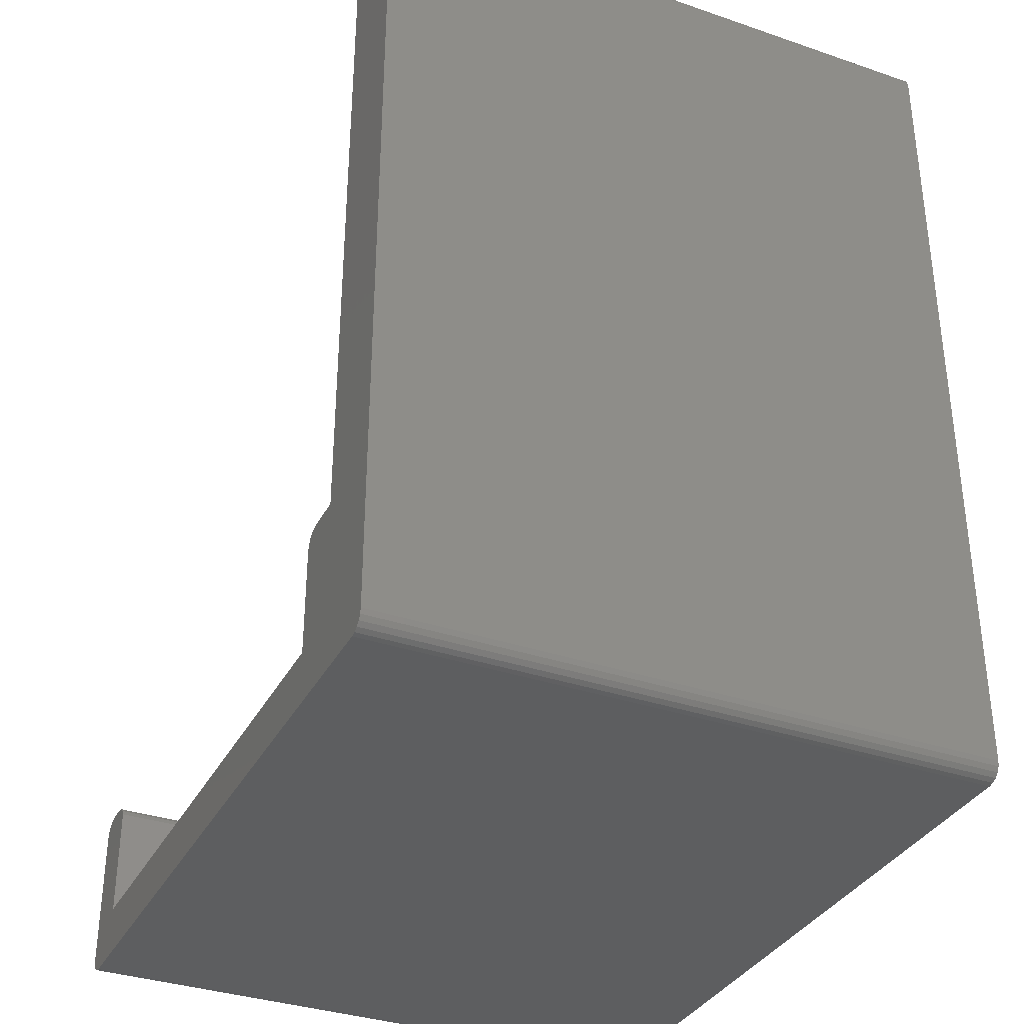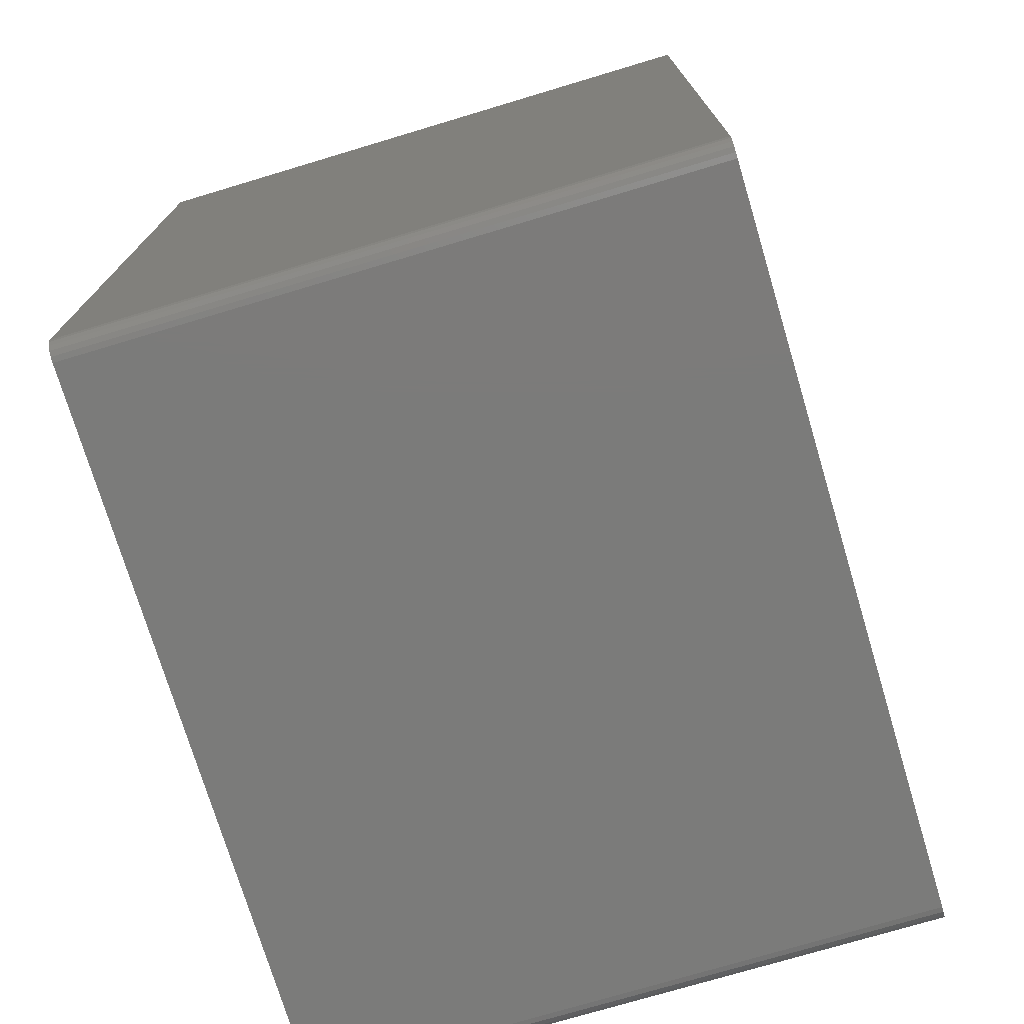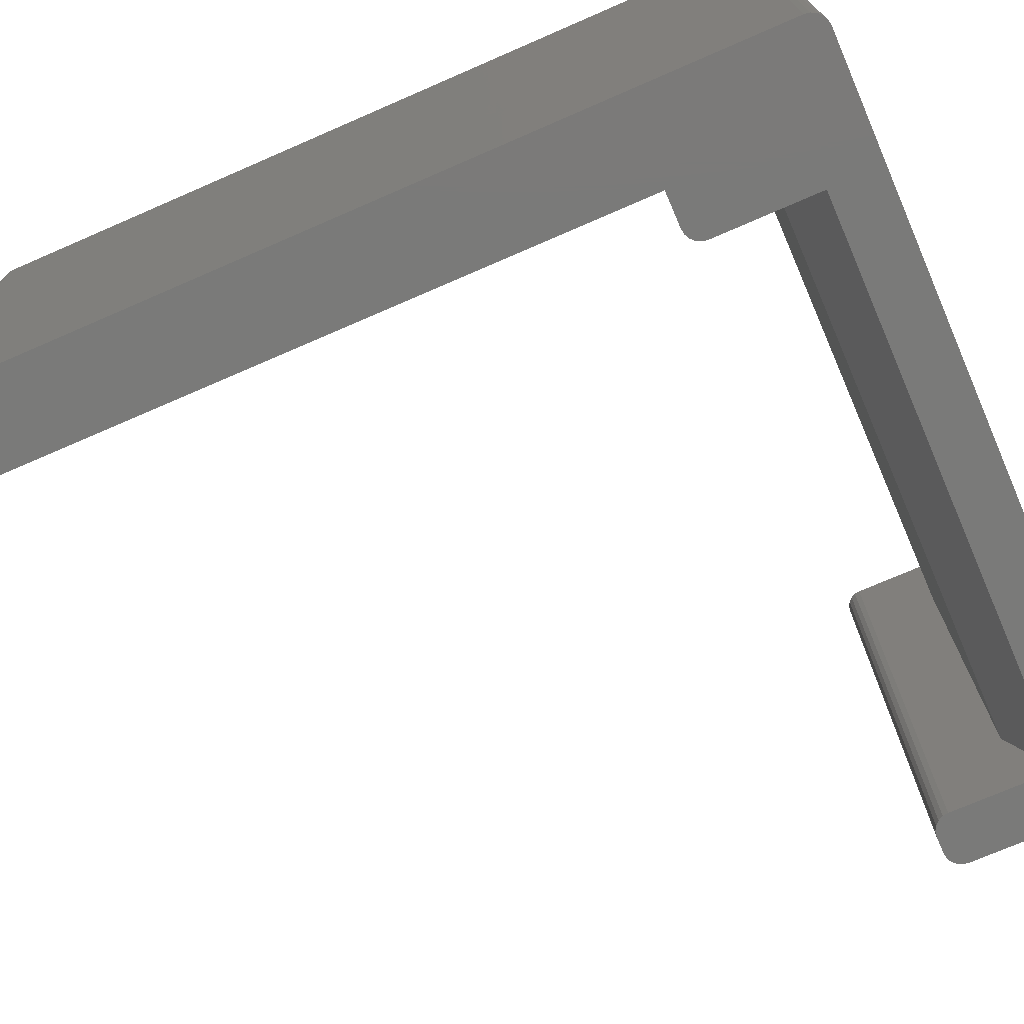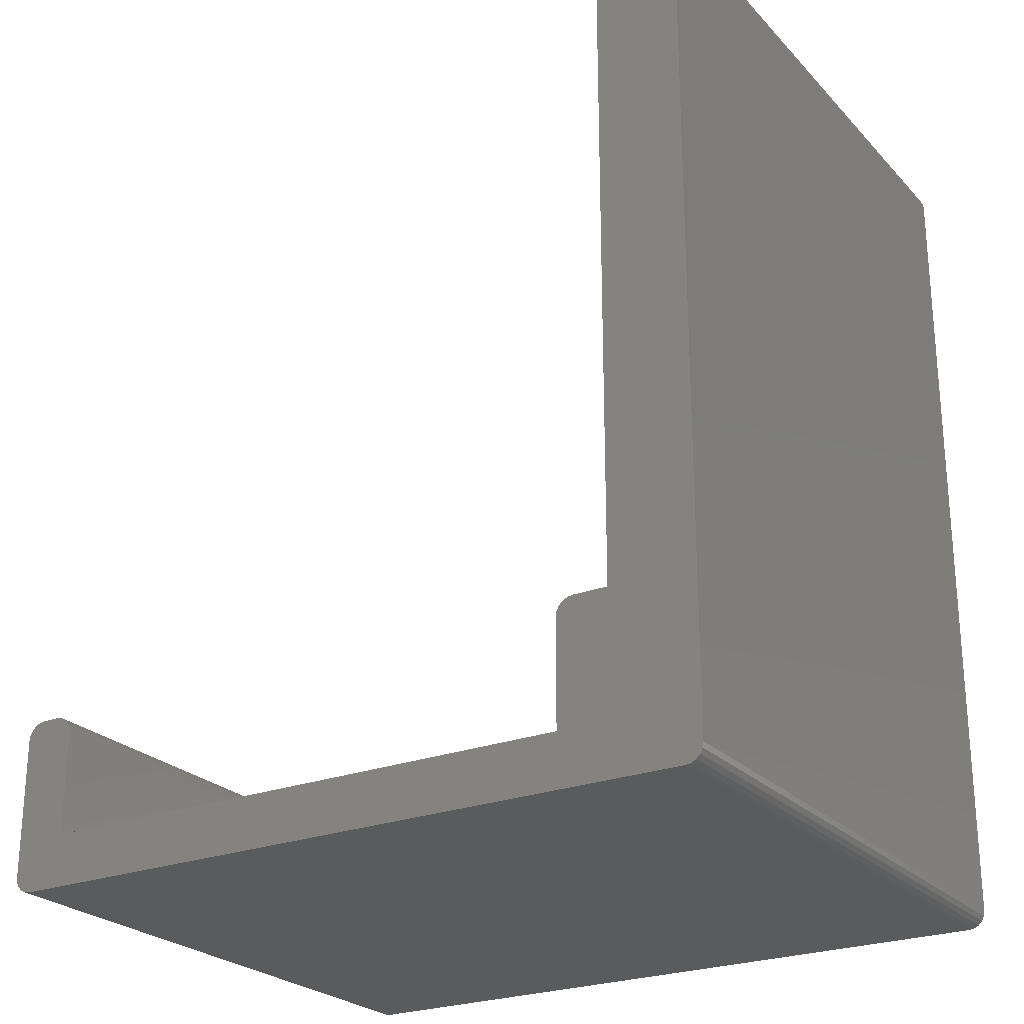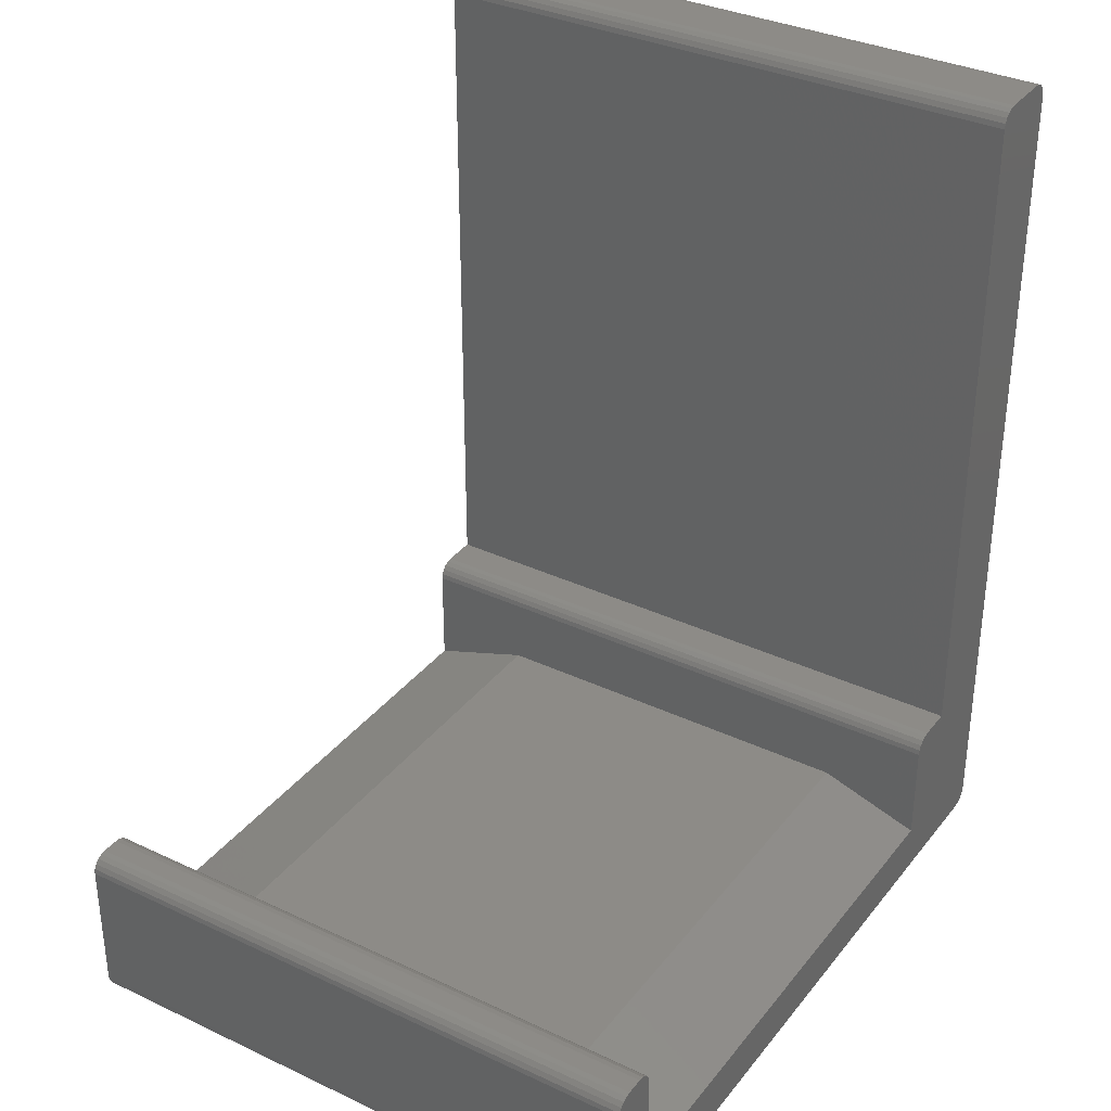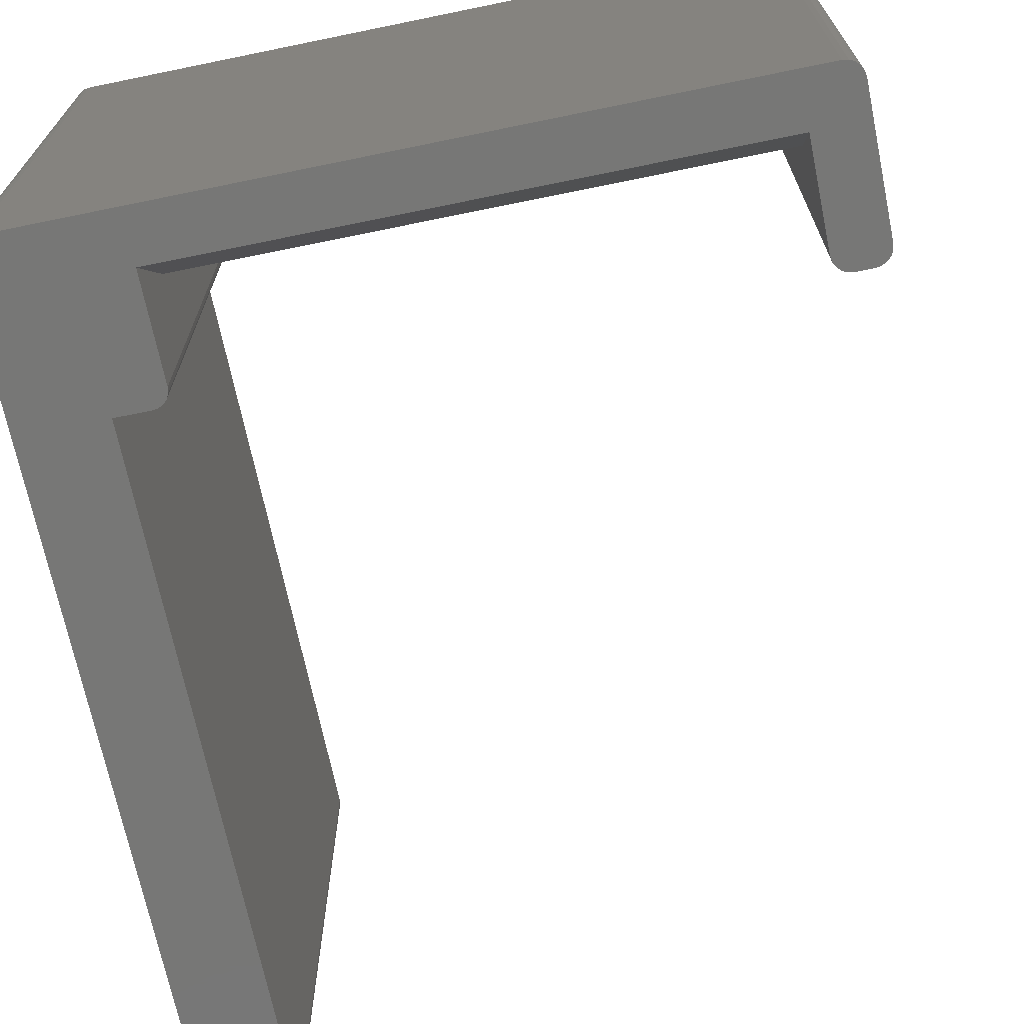
<metadata>
{"format":"stl","ext":"stl","renderer":"f3d","projection":"perspective","resolution":1024,"background":"white","views":[{"elev":-34.8,"azim":-114.6,"up":"+Y"},{"elev":-74.4,"azim":-73.3,"up":"+Y"},{"elev":-73.1,"azim":-66.5,"up":"+Z"},{"elev":-24.9,"azim":-148.0,"up":"+Y"},{"elev":34.3,"azim":122.4,"up":"+Y"},{"elev":-69.4,"azim":11.6,"up":"+Z"}]}
</metadata>
<code>
# stl→obj: 98 verts, 192 faces
v 43 1 35
v 43 9 0
v 43 9 35
v 43 1 0
v 40 5 6
v 40 9 0
v 40 7 0
v 40 9 35
v 40 5 29
v 40 7 35
v 40 3 0
v 40 3 35
v 42 0 0
v 42.95 0.691 0
v 42.81 0.4122 0
v 42.59 0.191 0
v 42.31 0.04894 0
v 42 10 0
v 42.95 9.309 0
v 42.59 9.809 0
v 42.31 9.951 0
v 42.81 9.588 0
v 41 10 0
v 40.69 9.951 0
v 40.41 9.809 0
v 8 3 0
v 0 1 0
v 8 7 0
v 5 10 0
v 8 9 0
v 7 10 0
v 7.951 9.309 0
v 7.809 9.588 0
v 7.588 9.809 0
v 7.309 9.951 0
v 0 49 0
v 5 49 0
v 4 50 0
v 4.951 49.31 0
v 4.809 49.59 0
v 4.588 49.81 0
v 1 0 0
v 0.691 0.04894 0
v 4.309 49.95 0
v 0.4122 0.191 0
v 1 50 0
v 0.191 0.4122 0
v 0.691 49.95 0
v 0.04894 0.691 0
v 0.4122 49.81 0
v 0.191 49.59 0
v 0.04894 49.31 0
v 40.19 9.588 0
v 40.05 9.309 0
v 40.19 9.588 35
v 40.05 9.309 35
v 4 50 35
v 5 49 35
v 4.951 49.31 35
v 5 10 35
v 8 7 35
v 8 9 35
v 7 10 35
v 7.951 9.309 35
v 42 10 35
v 42.95 9.309 35
v 42.81 9.588 35
v 42.59 9.809 35
v 42 0 35
v 42.31 9.951 35
v 42.95 0.691 35
v 42.81 0.4122 35
v 41 10 35
v 40.69 9.951 35
v 40.41 9.809 35
v 42.59 0.191 35
v 42.31 0.04894 35
v 8 3 35
v 7.809 9.588 35
v 7.588 9.809 35
v 7.309 9.951 35
v 0 1 35
v 4.809 49.59 35
v 4.588 49.81 35
v 4.309 49.95 35
v 0 49 35
v 1 50 35
v 1 0 35
v 0.691 49.95 35
v 0.4122 49.81 35
v 0.191 49.59 35
v 0.691 0.04894 35
v 0.04894 49.31 35
v 0.4122 0.191 35
v 0.191 0.4122 35
v 0.04894 0.691 35
v 8 5 29
v 8 5 6
f 1 2 3
f 2 1 4
f 5 6 7
f 6 5 8
f 9 8 5
f 8 9 10
f 7 11 5
f 9 12 10
f 13 4 14
f 4 11 2
f 13 14 15
f 7 2 11
f 13 15 16
f 6 2 7
f 13 16 17
f 18 2 6
f 4 13 11
f 2 18 19
f 20 18 21
f 22 18 20
f 18 6 23
f 23 6 24
f 24 6 25
f 19 18 22
f 13 26 11
f 27 28 26
f 28 29 30
f 31 30 29
f 30 31 32
f 33 31 34
f 34 31 35
f 32 31 33
f 36 37 29
f 38 37 36
f 37 38 39
f 39 38 40
f 40 38 41
f 42 26 13
f 27 26 42
f 28 27 29
f 36 29 27
f 27 42 43
f 41 38 44
f 27 43 45
f 38 36 46
f 27 45 47
f 46 36 48
f 27 47 49
f 48 36 50
f 50 36 51
f 51 36 52
f 25 6 53
f 53 6 54
f 54 55 53
f 55 54 56
f 57 58 59
f 60 61 62
f 63 62 64
f 65 3 66
f 3 10 1
f 65 66 67
f 12 1 10
f 65 67 68
f 69 1 12
f 65 68 70
f 1 69 71
f 3 65 8
f 71 69 72
f 8 65 73
f 8 73 74
f 8 74 75
f 8 75 55
f 8 55 56
f 3 8 10
f 72 69 76
f 76 69 77
f 78 69 12
f 63 64 79
f 63 79 80
f 63 80 81
f 62 63 60
f 82 61 60
f 57 59 83
f 57 83 84
f 57 84 85
f 58 57 86
f 86 57 87
f 78 88 69
f 61 82 78
f 58 86 60
f 86 87 89
f 82 60 86
f 86 89 90
f 78 82 88
f 86 90 91
f 88 82 92
f 86 91 93
f 92 82 94
f 94 82 95
f 95 82 96
f 6 56 54
f 56 6 8
f 20 70 68
f 70 20 21
f 25 55 75
f 55 25 53
f 66 22 67
f 22 66 19
f 3 19 66
f 19 3 2
f 22 68 67
f 68 22 20
f 24 75 74
f 75 24 25
f 23 74 73
f 74 23 24
f 18 73 65
f 73 18 23
f 21 65 70
f 65 21 18
f 5 97 9
f 97 5 98
f 42 69 88
f 69 42 13
f 71 4 1
f 4 71 14
f 43 88 92
f 88 43 42
f 45 92 94
f 92 45 43
f 13 77 69
f 77 13 17
f 27 86 36
f 86 27 82
f 49 82 27
f 82 49 96
f 16 72 76
f 72 16 15
f 17 76 77
f 76 17 16
f 72 14 71
f 14 72 15
f 47 96 49
f 96 47 95
f 45 95 47
f 95 45 94
f 97 62 61
f 62 97 30
f 98 30 97
f 30 98 28
f 98 26 28
f 61 78 97
f 35 63 81
f 63 35 31
f 64 33 79
f 33 64 32
f 62 32 64
f 32 62 30
f 31 60 63
f 60 31 29
f 34 81 80
f 81 34 35
f 79 34 80
f 34 79 33
f 60 37 58
f 37 60 29
f 38 87 57
f 87 38 46
f 36 93 52
f 93 36 86
f 41 85 84
f 85 41 44
f 52 91 51
f 91 52 93
f 51 90 50
f 90 51 91
f 83 41 84
f 41 83 40
f 46 89 87
f 89 46 48
f 44 57 85
f 57 44 38
f 48 90 89
f 90 48 50
f 59 40 83
f 40 59 39
f 58 39 59
f 39 58 37
f 11 98 5
f 98 11 26
f 9 78 12
f 78 9 97

</code>
